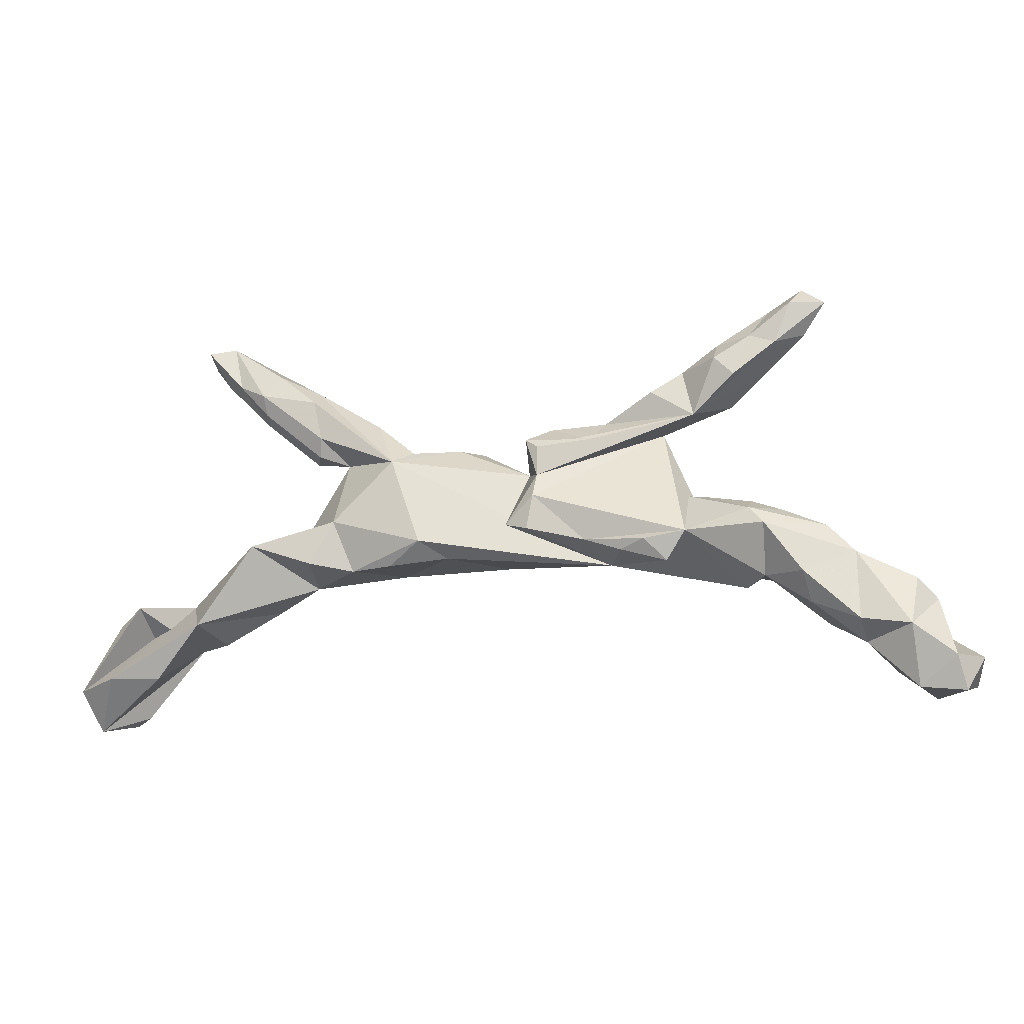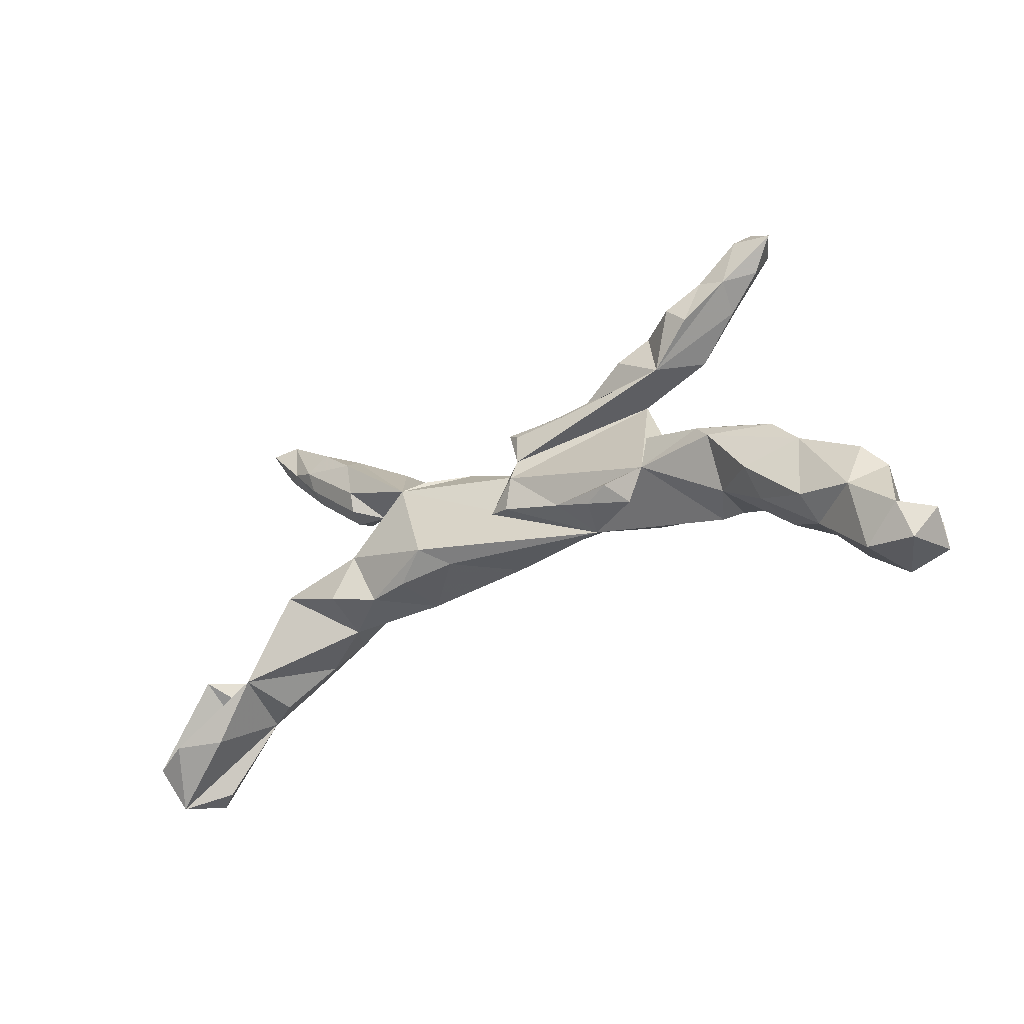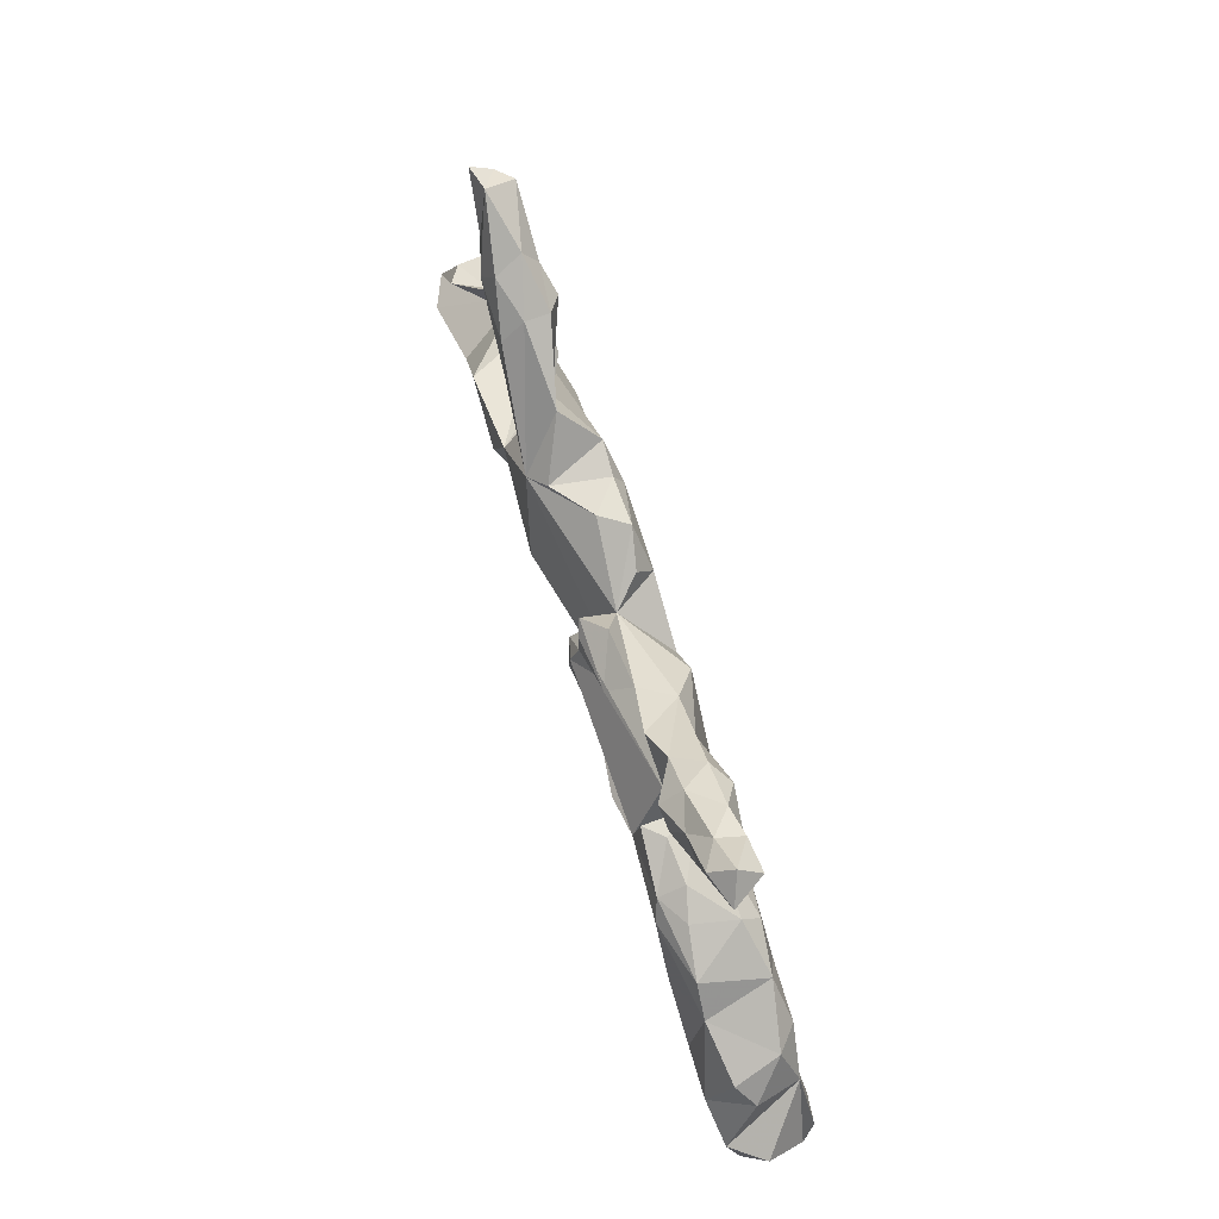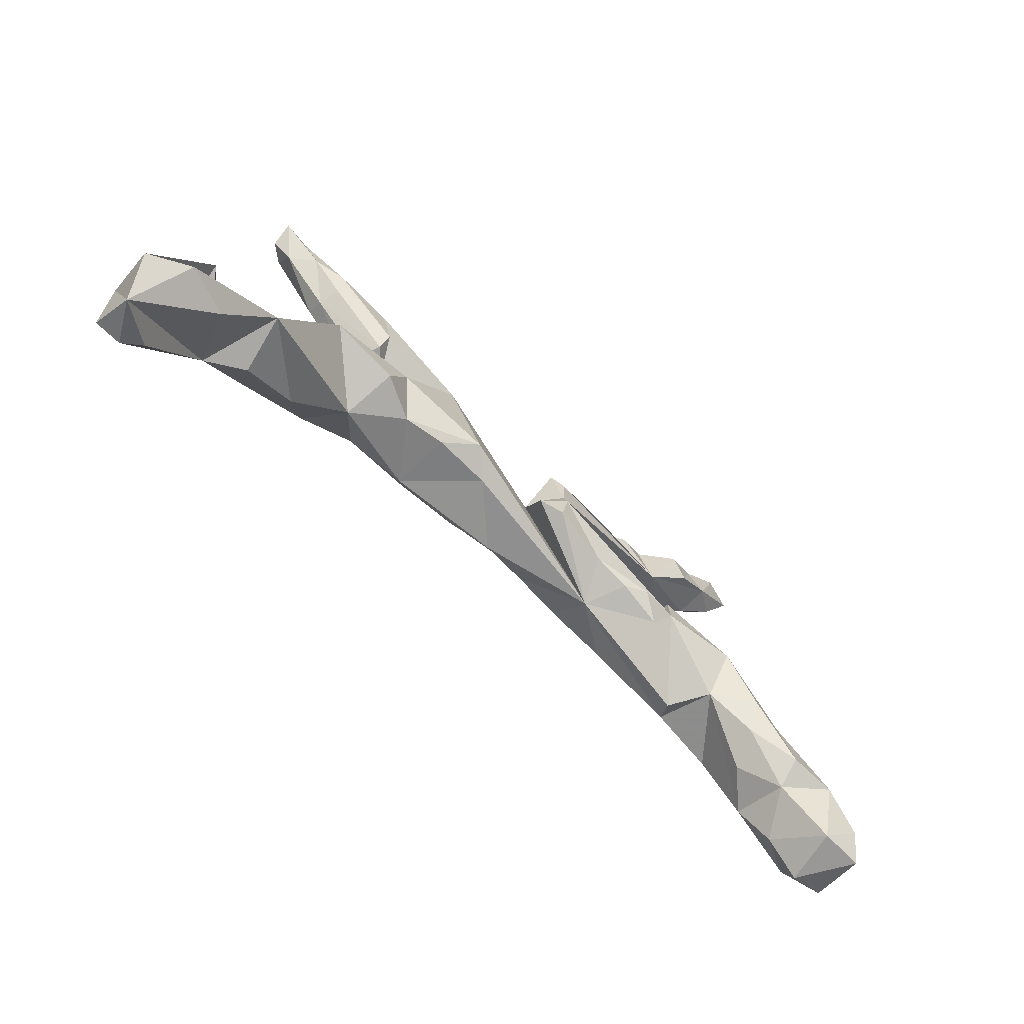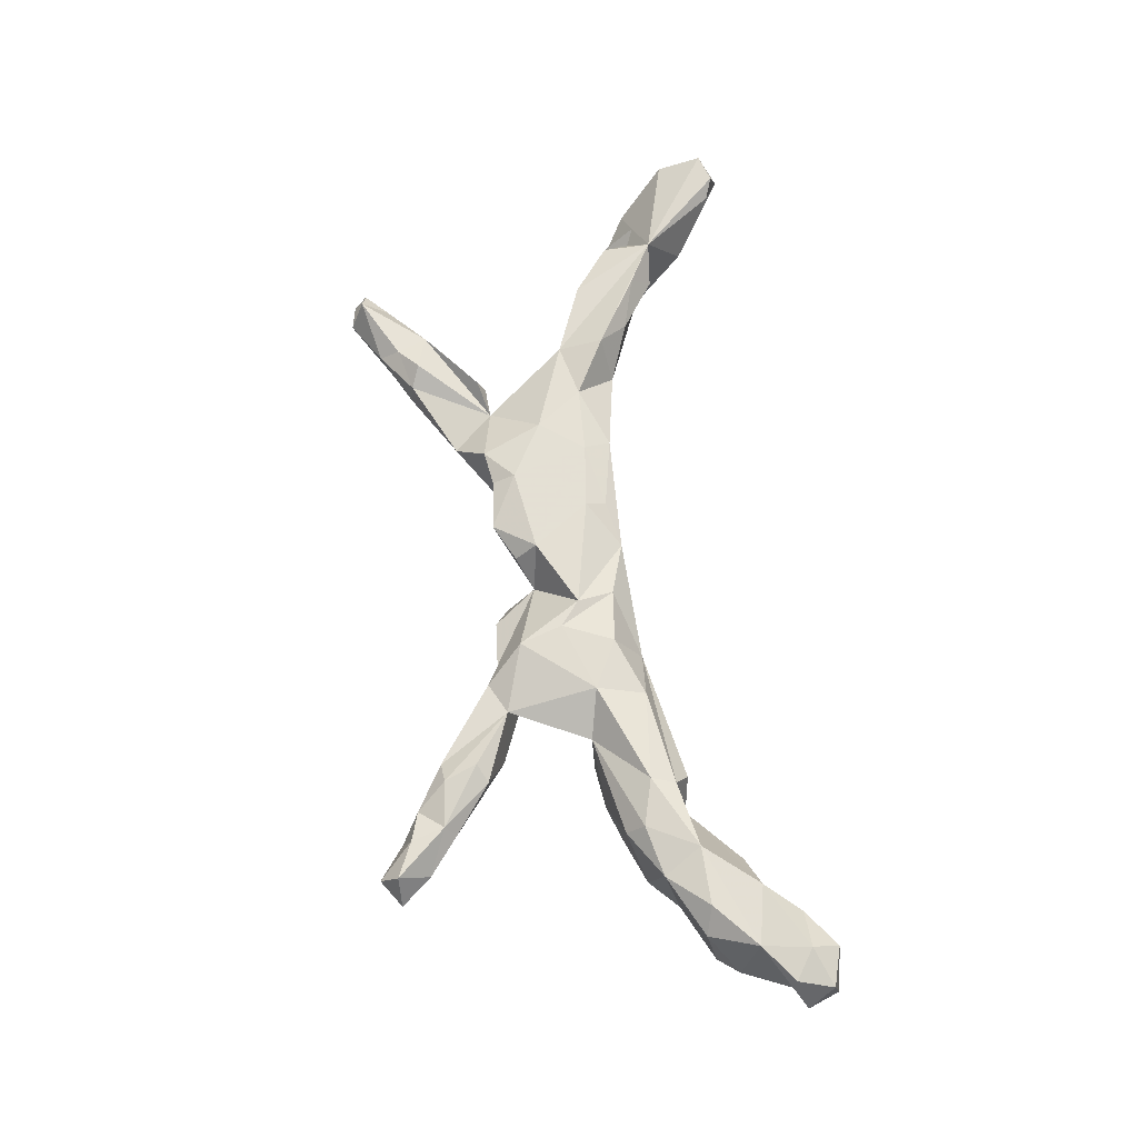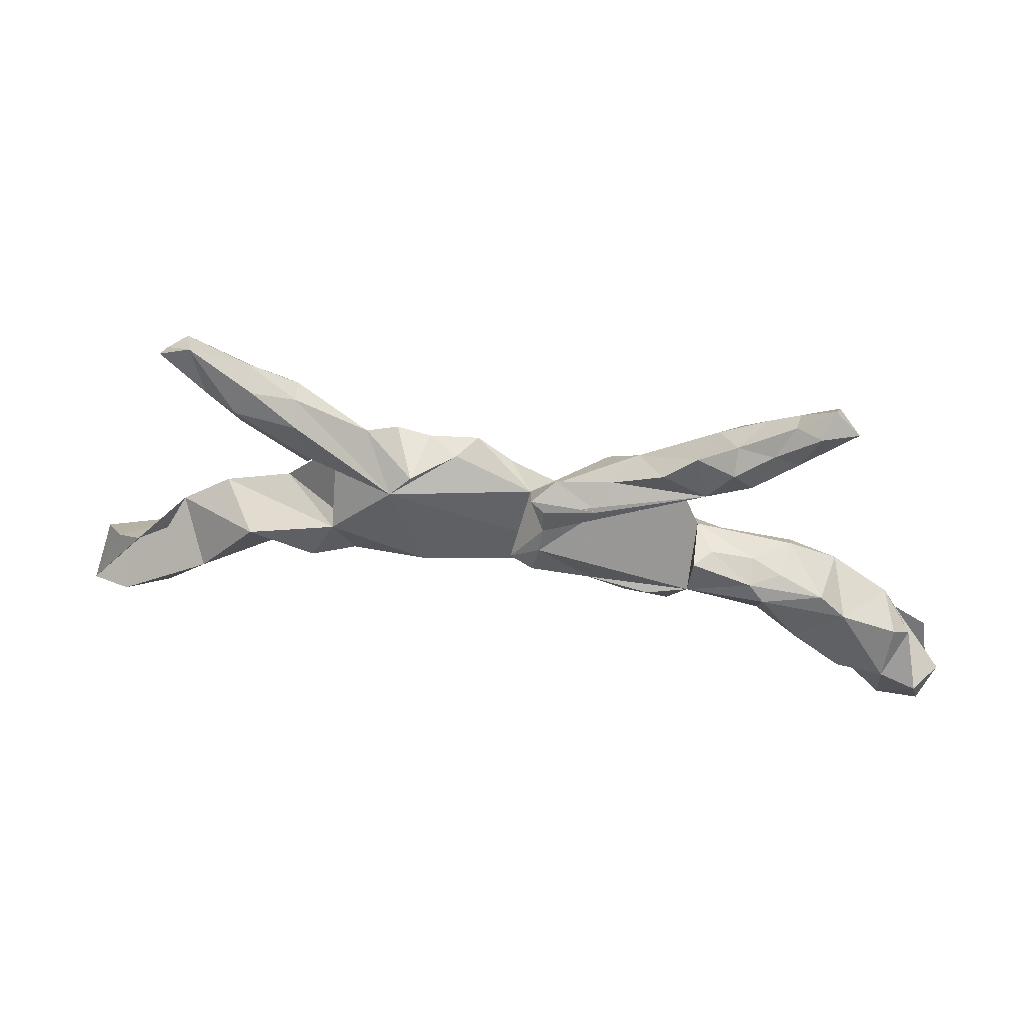
<metadata>
{"format":"obj","ext":"obj","renderer":"f3d","projection":"perspective","resolution":1024,"background":"white","views":[{"elev":-15.1,"azim":-164.1,"up":"+Y"},{"elev":-32.4,"azim":-142.2,"up":"+Y"},{"elev":67.9,"azim":-107.9,"up":"+Y"},{"elev":-63.6,"azim":137.0,"up":"+Y"},{"elev":65.8,"azim":-95.7,"up":"+Z"},{"elev":52.1,"azim":-171.4,"up":"+Y"}]}
</metadata>
<code>
v 0.5995 0.4019 -0.0263
v 0.5491 0.4089 -0.01529
v 0.5986 0.3777 0.01207
v 0.5659 0.3373 0.001708
v 0.4534 0.3209 0.03889
v 0.4407 0.3344 -0.03547
v 0.5677 0.3841 0.03855
v 0.5249 0.3217 -0.03432
v 0.4718 0.2949 -0.05142
v 0.4569 0.3561 0.0128
v 0.4775 0.249 0.000784
v 0.4672 0.2583 -0.03715
v 0.3751 0.299 0.03201
v 0.4105 0.2845 0.05505
v 0.4786 0.2676 0.03428
v 0.3647 0.2718 -0.05125
v 0.3124 0.1564 0.01152
v 0.3476 0.1968 -0.05466
v 0.3704 0.1755 0.04017
v 0.3711 0.3025 -0.01152
v 0.3549 0.1646 -0.03786
v 0.1987 0.1347 -0.06785
v 0.3723 0.1607 0.003637
v 0.2483 0.2266 0.000249
v 0.2053 0.1746 0.06075
v 0.1639 0.1549 -0.04203
v 0.1445 0.1632 0.05788
v 0.6408 -0.09728 0.04356
v 0.5488 -0.03457 0.05423
v 0.08783 0.1682 0.01212
v 0.3112 0.02404 -0.07421
v 0.711 -0.1142 -0.05532
v 0.4712 -0.01404 -0.08111
v 0.4223 0.01304 0.04793
v 0.2945 0.04159 -0.05794
v 0.2475 0.06854 0.07774
v -0.571 0.42 -0.000931
v 0.7612 -0.1456 -0.03001
v -0.05136 0.1058 7.7e-05
v 0.5829 -0.1562 -0.06863
v -0.5094 0.3785 -0.01098
v 0.1475 0.1233 0.07746
v -0.4627 0.3459 0.0274
v -0.1019 0.1814 -0.02944
v 0.3108 -0.01249 0.07563
v -0.5534 0.3853 -0.03773
v 0.001822 0.0967 0.07774
v -0.06102 0.1564 -0.06287
v -0.5156 0.3603 0.03549
v -0.4777 0.3281 -0.03944
v 0.05462 0.1713 0.0591
v -0.3809 0.3001 0.02816
v -0.4148 0.3202 -0.02011
v -0.6146 0.3858 -0.01839
v -0.5792 0.3869 0.03711
v 0.6303 -0.1818 0.06646
v 0.1907 -0.01182 0.0793
v -0.2922 0.2369 -0.03633
v -0.08497 0.1395 -0.07179
v -0.3488 0.2739 -0.01946
v -0.243 0.2052 0.03359
v -0.4195 0.295 0.05306
v 0.8169 -0.2258 0.04943
v 0.8252 -0.2704 -0.05049
v 0.2799 -0.06753 -0.04597
v -0.2036 0.1868 -0.02129
v 0.7514 -0.2534 -0.07966
v -0.4146 0.2857 -0.0574
v -0.4987 0.3013 0.04073
v 0.4161 -0.06638 0.08061
v 0.3532 -0.05568 -0.08342
v 0.5473 -0.1393 0.07167
v -0.007902 0.1346 0.04621
v 0.07541 -0.002342 0.07937
v -0.5725 0.3329 0.000356
v -0.5236 0.3132 -0.036
v 0.3681 -0.08391 0.009127
v -0.4482 0.2542 -0.05097
v 0.461 -0.1179 0.04752
v -0.08415 0.08551 -0.07125
v 0.563 -0.1782 0.02987
v -0.509 0.2822 0.01759
v -0.1822 0.1484 -0.06309
v -0.3961 0.2372 0.05996
v 0.6696 -0.2517 -0.04594
v 0.8129 -0.303 0.08164
v 0.1399 -0.02608 -0.08326
v 0.2039 -0.0632 -0.05272
v 0.7327 -0.3095 0.05653
v 0.8045 -0.3407 0.001321
v -0.3698 0.1894 -0.03073
v -0.1856 0.1418 0.07464
v -0.4275 0.2196 0.04353
v -0.3004 0.1753 0.04173
v 0.2076 -0.06012 0.05637
v -0.07945 0.04415 -0.08529
v 0.7665 -0.3216 0.07543
v -0.000483 -0.05984 0.04769
v 0.09564 -0.05389 -0.04305
v -0.0244 -0.004739 -0.06943
v -0.2827 0.01634 0.07631
v 0.07943 -0.03901 0.06548
v -0.1149 0.03179 0.07842
v -0.06705 -0.01723 -0.08322
v -0.2053 -0.07594 0.004551
v -0.09886 -0.03267 0.06513
v -0.3622 0.03186 0.02981
v -0.1602 0.06568 0.07812
v -0.3566 -0.03816 -0.07273
v -0.1712 -0.04191 -0.06839
v -0.1966 -0.02534 0.07908
v -0.3635 0.02553 -0.06307
v -0.2384 -0.06514 -0.06916
v -0.2834 -0.05056 -0.08249
v -0.3943 0.02978 -0.03059
v -0.2991 -0.06987 0.06954
v -0.5243 -0.004196 -0.03941
v -0.4707 0.01822 -0.02522
v -0.5402 -0.008607 0.04042
v -0.4702 -0.004513 -0.0715
v -0.498 -0.03558 -0.08256
v -0.3204 -0.08836 -0.05965
v -0.4686 -0.1022 0.07376
v -0.4583 -0.05881 0.08215
v -0.5401 -0.03968 0.07313
v -0.6056 -0.042 -0.05186
v -0.4486 -0.1263 0.03695
v -0.6537 -0.09239 -0.05365
v -0.4915 -0.1208 -0.03283
v -0.5639 -0.1272 -0.08187
v -0.628 -0.06382 0.06307
v -0.7322 -0.1237 0.04373
v -0.5864 -0.1292 0.08265
v -0.7548 -0.1424 -0.03777
v -0.5725 -0.1773 -0.05065
v -0.5974 -0.2063 0.01264
v -0.6891 -0.1348 0.08002
v -0.6593 -0.2255 0.07234
v -0.7448 -0.2295 -0.07872
v -0.7634 -0.2081 0.07028
v -0.6587 -0.2162 -0.07722
v -0.7869 -0.1768 -0.01027
v -0.6632 -0.2498 -0.03021
v -0.7759 -0.2912 0.08468
v -0.8286 -0.259 0.07483
v -0.7069 -0.2902 0.04918
v -0.8159 -0.2844 -0.06563
v -0.7503 -0.3347 -0.04708
v -0.7721 -0.3404 0.05565
v -0.8585 -0.2829 -0.008612
v -0.841 -0.3227 0.05693
v -0.8285 -0.3432 -0.04405
f 33 40 77
f 79 77 40
f 77 65 71
f 31 71 65
f 33 77 71
f 85 40 67
f 28 67 40
f 90 85 67
f 56 40 85
f 28 64 67
f 90 67 64
f 63 90 64
f 78 68 91
f 60 91 68
f 50 68 78
f 93 91 94
f 80 94 91
f 80 91 59
f 83 59 91
f 48 80 59
f 100 80 39
f 48 39 80
f 105 100 39
f 96 80 100
f 105 39 22
f 30 22 39
f 87 105 22
f 31 87 22
f 99 105 87
f 88 87 65
f 31 65 87
f 99 87 88
f 95 99 88
f 95 88 65
f 56 85 90
f 70 34 45
f 36 45 34
f 17 36 34
f 57 45 36
f 42 36 25
f 17 25 36
f 27 42 25
f 57 36 42
f 42 27 51
f 30 51 27
f 47 42 51
f 73 47 51
f 57 42 47
f 56 28 29
f 33 29 28
f 26 27 25
f 26 30 27
f 24 25 17
f 15 17 19
f 23 19 17
f 13 24 17
f 26 25 24
f 14 17 15
f 11 15 19
f 13 17 14
f 5 13 14
f 5 14 15
f 7 5 15
f 10 5 7
f 4 7 15
f 61 94 92
f 101 92 94
f 39 61 92
f 52 94 61
f 62 84 94
f 93 94 84
f 52 62 94
f 69 84 62
f 43 69 62
f 93 84 69
f 70 56 34
f 29 34 56
f 72 56 70
f 77 70 45
f 74 57 47
f 39 73 51
f 39 47 73
f 43 62 52
f 49 69 43
f 53 43 52
f 41 49 43
f 55 69 49
f 37 55 49
f 75 69 55
f 32 28 56
f 31 34 29
f 151 145 140
f 144 140 145
f 150 151 140
f 144 145 151
f 149 144 151
f 149 146 144
f 138 144 146
f 148 146 149
f 138 140 144
f 143 138 146
f 133 140 138
f 129 109 127
f 105 127 109
f 123 129 127
f 141 135 143
f 136 143 135
f 139 141 143
f 130 135 141
f 121 109 129
f 105 109 122
f 114 122 109
f 113 105 122
f 121 126 120
f 117 120 126
f 109 121 120
f 128 126 121
f 130 121 129
f 135 130 129
f 128 121 130
f 131 126 128
f 141 128 130
f 136 135 129
f 128 139 134
f 142 134 139
f 139 128 141
f 147 142 139
f 148 139 143
f 140 142 147
f 146 148 143
f 147 139 148
f 150 147 152
f 148 152 147
f 140 147 150
f 151 150 152
f 149 152 148
f 138 136 129
f 133 138 129
f 143 136 138
f 123 133 129
f 137 140 133
f 131 137 133
f 132 140 137
f 131 132 137
f 142 140 132
f 125 131 133
f 128 132 131
f 105 123 127
f 124 133 123
f 116 124 123
f 125 133 124
f 119 131 125
f 107 125 124
f 107 119 125
f 126 131 119
f 105 116 123
f 101 124 116
f 101 107 124
f 118 119 107
f 111 101 116
f 65 77 95
f 45 95 77
f 57 95 45
f 102 95 57
f 74 102 57
f 98 95 102
f 98 102 74
f 103 47 39
f 92 103 39
f 74 47 103
f 103 92 108
f 101 108 92
f 106 103 108
f 86 90 63
f 56 86 63
f 97 90 86
f 56 72 81
f 79 81 72
f 40 56 81
f 79 72 70
f 77 79 70
f 82 93 69
f 38 56 63
f 105 111 116
f 106 111 105
f 108 101 111
f 94 107 101
f 105 113 110
f 114 110 113
f 104 105 110
f 104 96 100
f 94 80 96
f 109 94 96
f 105 104 100
f 110 96 104
f 98 105 99
f 107 94 109
f 110 109 96
f 114 109 110
f 122 114 113
f 120 115 112
f 107 112 115
f 109 120 112
f 118 115 120
f 107 109 112
f 107 115 118
f 117 118 120
f 119 118 117
f 119 117 126
f 108 111 106
f 98 103 106
f 74 103 98
f 105 98 106
f 89 90 97
f 99 95 98
f 56 97 86
f 89 97 56
f 90 89 56
f 35 17 34
f 39 51 30
f 49 41 37
f 46 37 41
f 22 26 24
f 23 11 19
f 21 11 23
f 24 13 20
f 10 20 13
f 22 24 20
f 4 15 11
f 8 4 11
f 3 7 4
f 13 5 10
f 20 10 6
f 2 6 10
f 16 20 6
f 2 7 3
f 1 3 4
f 2 10 7
f 1 2 3
f 8 2 1
f 152 149 151
f 21 23 17
f 31 35 34
f 31 17 35
f 38 32 56
f 64 28 32
f 33 31 29
f 40 81 79
f 75 82 69
f 91 93 82
f 53 41 43
f 64 32 38
f 64 38 63
f 55 37 54
f 46 54 37
f 75 55 54
f 76 75 54
f 60 53 52
f 52 61 60
f 58 60 61
f 76 82 75
f 61 66 58
f 91 58 66
f 39 66 61
f 66 39 44
f 48 44 39
f 83 66 44
f 76 91 82
f 22 30 26
f 12 11 21
f 21 18 12
f 9 12 18
f 17 18 21
f 16 22 20
f 8 11 12
f 18 22 16
f 8 12 9
f 16 9 18
f 9 16 6
f 1 4 8
f 2 8 9
f 6 2 9
f 76 78 91
f 50 78 76
f 48 83 44
f 91 66 83
f 60 58 91
f 46 76 54
f 68 53 60
f 50 53 68
f 41 53 50
f 46 41 50
f 76 46 50
f 132 134 142
f 17 22 18
f 31 22 17
f 71 31 33
f 40 33 28
f 132 128 134
f 83 48 59

</code>
